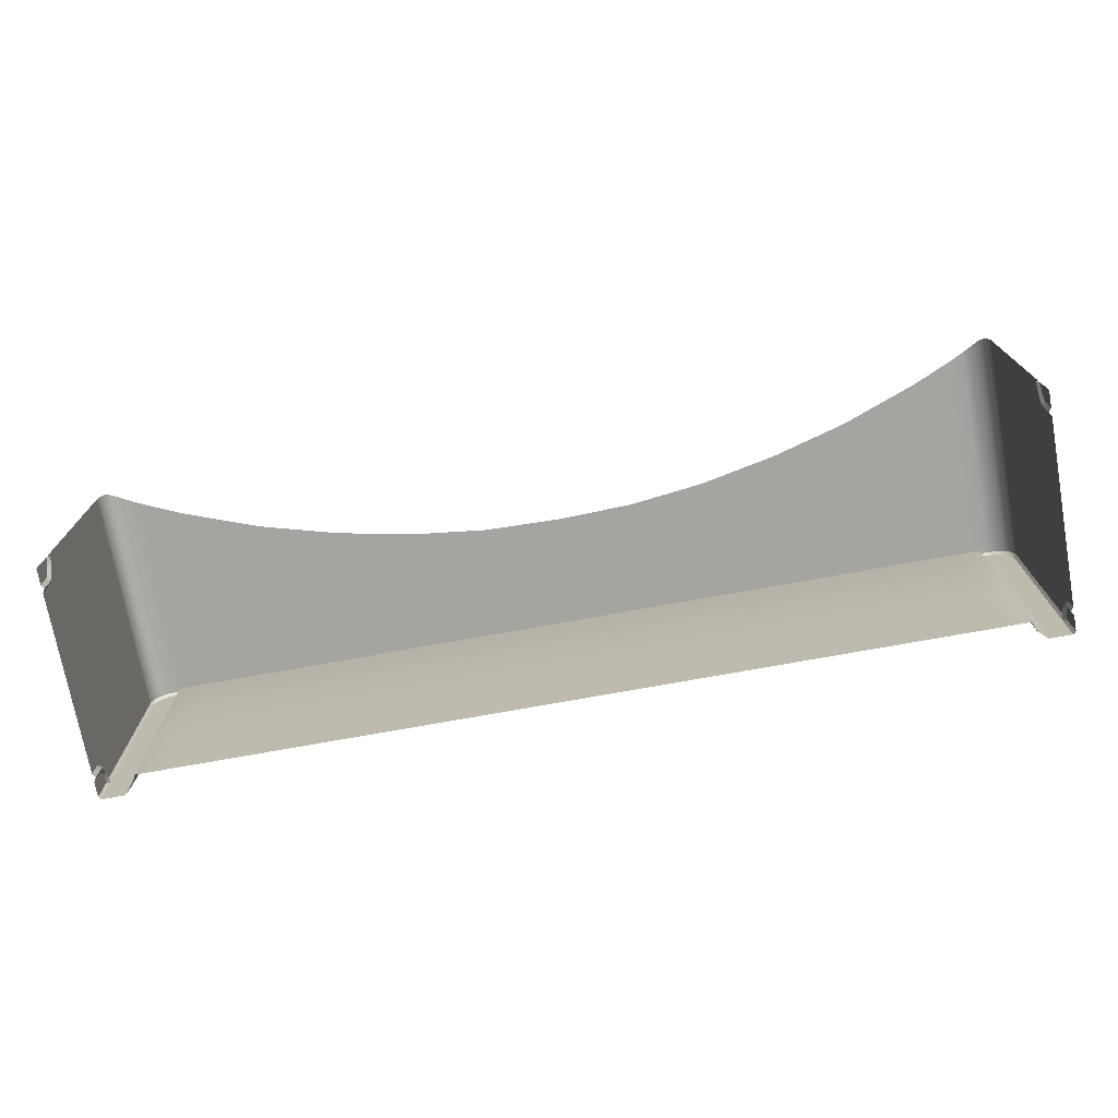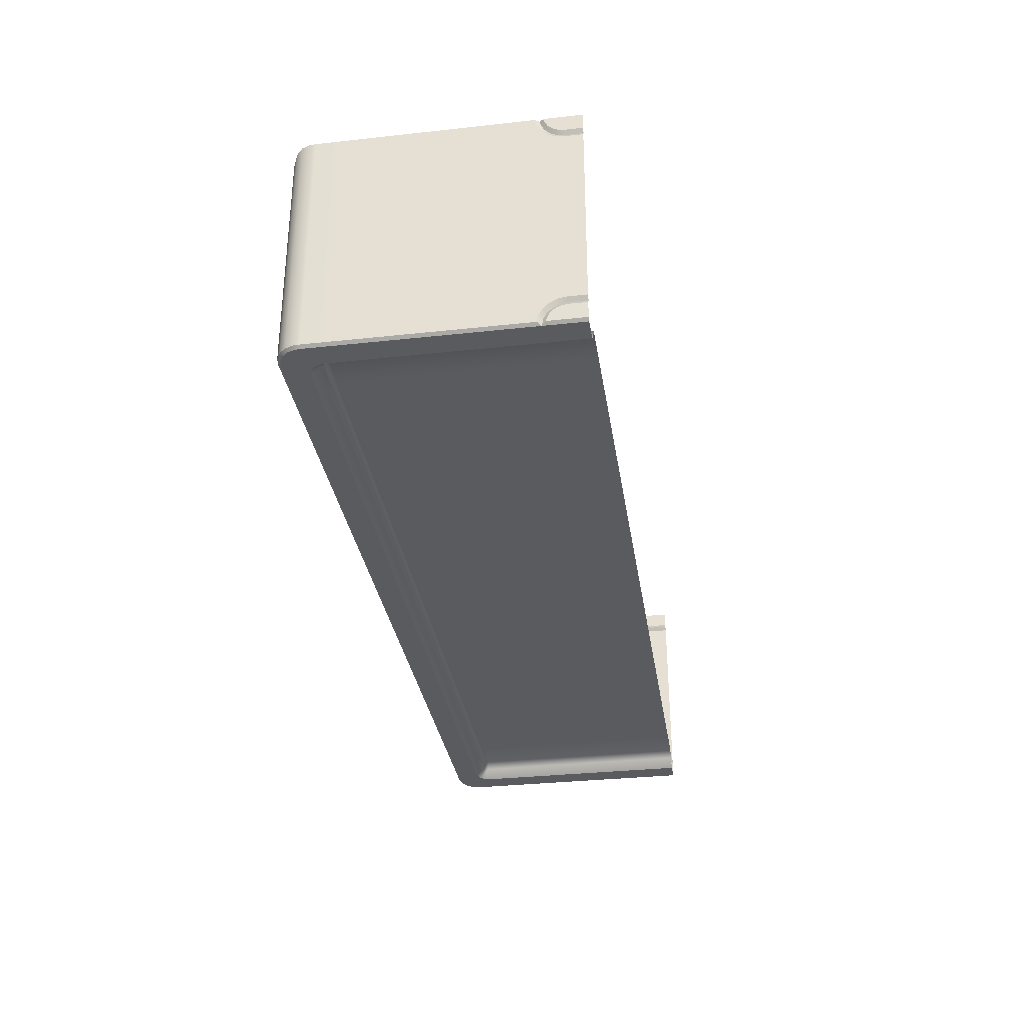
<metadata>
{"format":"obj","ext":"obj","renderer":"f3d","projection":"perspective","resolution":1024,"background":"white","views":[{"elev":-73.2,"azim":10.3,"up":"+Y"},{"elev":-32.4,"azim":-81.3,"up":"+Z"}]}
</metadata>
<code>
g market_back
v -5.671 3.163 -2
v -5.776 3.44 -2
v -5.868 3.389 -2
v -5.671 3.163 -2
v -5.868 3.389 -2
v -5.926 3.319 -2
v -5.999 0.2204 -1.76
v -5.999 -2.788e-08 -1.76
v -6 -5.684e-16 -1.965
v -6 0 1.009
v -5.999 -2.788e-08 0.8036
v -5.999 0.2204 0.8035
v -6 0.4141 0.8988
v -6 0.4484 0.9659
v -6 0.4601 1.009
v 5.671 3.163 -2
v 5.868 3.389 -2
v 5.776 3.44 -2
v 5.671 3.163 -2
v 5.926 3.319 -2
v 5.868 3.389 -2
v 6 -5.684e-16 -1.965
v 5.999 -2.788e-08 -1.76
v 5.999 0.2204 -1.76
v 5.999 0.2204 0.8035
v 5.999 -2.788e-08 0.8036
v 6 0 1.009
v 6 0.4601 1.009
v 6 0.4484 0.9659
v 6 0.4141 0.8988
v -5.966 1.245 -2
v -6 0.5598 -1.965
v -5.966 0.5084 -2
v -6 1.245 -1.965
v -5.966 2.846 -2
v -6 2.846 -1.965
v -5.966 3.163 -2
v -6 3.165 -1.965
v -5.96 3.234 -2
v -5.994 3.241 -1.965
v -5.926 3.319 -2
v -5.956 3.337 -1.965
v -5.67 3.456 -2
v -5.787 3.473 -1.965
v -5.776 3.44 -2
v -5.671 3.49 -1.965
v -5.49 3.456 -2
v -5.491 3.49 -1.965
v -5 3.456 -2
v -5 3.49 -1.965
v -4 3.49 -1.965
v -4 3.456 -2
v -3 3.49 -1.965
v -3 3.456 -2
v -2 3.49 -1.965
v -2 3.456 -2
v -1 3.49 -1.965
v -1 3.456 -2
v -0 3.49 -1.965
v -0 3.456 -2
v -5.868 3.389 -2
v -5.891 3.415 -1.965
v -5.956 3.337 -1.965
v -5.926 3.319 -2
v -5.776 3.44 -2
v -5.787 3.473 -1.965
v -5.891 3.415 -1.965
v -5.868 3.389 -2
v -5.671 3.49 -1
v -5.787 3.473 -1
v -5.787 3.473 -1.965
v -5.671 3.49 -1.965
v -5.491 3.49 -1.965
v -5.491 3.49 -1
v -5 3.49 -1
v -5 3.49 -1.965
v -4 3.49 -1
v -4 3.49 -1.965
v -3 3.49 -1
v -3 3.49 -1.965
v -2 3.49 -1
v -2 3.49 -1.965
v -1 3.49 -1
v -1 3.49 -1.965
v -0 3.49 -1
v -0 3.49 -1.965
v -1 3.49 -0.4306
v -0 3.49 -0.4581
v -2 3.49 -0.3121
v -3 3.49 -0.111
v -4 3.49 0.1646
v -5 3.49 0.5334
v -5.491 3.49 0.7516
v -5.671 3.49 0.8417
v -5.787 3.473 0.9083
v -5.787 3.473 -1
v -5.891 3.415 0.9817
v -5.891 3.415 -1
v -5.956 3.337 1.009
v -5.891 3.415 -1.965
v -5.787 3.473 -1.965
v -5.956 3.337 -1
v -5.994 3.241 1.009
v -5.994 3.241 -1
v -6 3.165 1.009
v -5.994 3.241 -1.965
v -5.956 3.337 -1.965
v -6 3.165 -1.965
v -6 3.165 -1
v -6 2.846 1.009
v -6 2.846 -1.965
v -6 2.846 -1
v -6 1.245 1.009
v -6 1.245 -1.965
v -6 1.245 -1
v -5.999 0.5001 0.8417
v -5.999 0.5485 0.9366
v -6 0.5598 1.009
v -5.999 0.4248 0.7663
v -5.999 0.3298 0.7179
v -5.999 0.2246 0.7013
v -5.999 0.5001 -1.798
v -5.999 0.5485 -1.893
v -6 0.5598 -1.965
v -5.999 0.4248 -1.722
v -5.999 0.3298 -1.674
v -5.999 0.2246 -1.657
v -5.891 3.415 -1
v -5.956 3.337 -1
v -5.956 3.337 -1.965
v -5.891 3.415 -1.965
v -5.671 1.245 -2
v -5.671 -5.684e-16 -2
v -5.543 -5.684e-16 -1.882
v -5.543 1.245 -1.882
v -5.491 -5.684e-16 -1.756
v -5.671 2.986 -2
v -5.491 1.245 -1.756
v -5.543 2.986 -1.882
v -5.612 3.111 -2
v -5.491 2.986 -1.756
v -5.491 3.039 -1.882
v -5.491 3.163 -2
v -5 2.986 -1.756
v -5 3.039 -1.882
v -5 3.163 -2
v -4 3.163 -2
v -4 3.039 -1.882
v -4 2.986 -1.756
v -3 3.163 -2
v -3 3.039 -1.882
v -3 2.986 -1.756
v -2 3.163 -2
v -2 3.039 -1.882
v -2 2.986 -1.756
v -1 3.163 -2
v -1 3.039 -1.882
v -0 3.163 -2
v -1 2.986 -1.756
v -0 3.039 -1.882
v -0 2.986 -1.756
v -5.491 1.245 -1.756
v -5.491 -5.684e-16 -1.756
v -5 -5.684e-16 -1.756
v -5 1.245 -1.756
v -5.491 2.986 -1.756
v -5 2.986 -1.756
v -4 2.986 -1.756
v -4 1.245 -1.756
v -5 -5.684e-16 -1.756
v -3 2.986 -1.756
v -4 -5.684e-16 -1.756
v -3 1.245 -1.756
v -2 2.986 -1.756
v -3 -5.684e-16 -1.756
v -2 1.245 -1.756
v -1 2.986 -1.756
v -2 -5.684e-16 -1.756
v -1 1.245 -1.756
v -1 -5.684e-16 -1.756
v -0 2.986 -1.756
v -0 1.245 -1.756
v -0 -5.684e-16 -1.756
v 1 -5.684e-16 -1.756
v 1 1.245 -1.756
v 1 2.986 -1.756
v 2 -5.684e-16 -1.756
v 2 1.245 -1.756
v 2 2.986 -1.756
v 3 -5.684e-16 -1.756
v 3 1.245 -1.756
v 3 2.986 -1.756
v 4 -5.684e-16 -1.756
v 4 1.245 -1.756
v 5 -5.684e-16 -1.756
v 4 2.986 -1.756
v 5 1.245 -1.756
v 5 2.986 -1.756
v 5.491 2.986 -1.756
v 5.491 1.245 -1.756
v 5 -5.684e-16 -1.756
v 5.491 -5.684e-16 -1.756
v -5.671 3.163 -2
v -5.67 3.456 -2
v -5.776 3.44 -2
v -5.49 3.456 -2
v -5.491 3.163 -2
v -5 3.456 -2
v -5 3.163 -2
v -4 3.456 -2
v -4 3.163 -2
v -3 3.456 -2
v -3 3.163 -2
v -2 3.456 -2
v -2 3.163 -2
v -1 3.456 -2
v -1 3.163 -2
v -0 3.456 -2
v -0 3.163 -2
v -5.612 3.111 -2
v -5.671 2.986 -2
v -5.966 3.163 -2
v -5.96 3.234 -2
v -5.926 3.319 -2
v -5.966 2.846 -2
v -5.671 1.245 -2
v -5.966 1.245 -2
v -5.966 0.5084 -2
v -5.671 -5.684e-16 -2
v -5.966 -5.684e-16 -2
v -5.999 -2.7e-08 -1.657
v -5.966 -5.684e-16 -1.709
v -5.966 0.2246 -1.709
v -5.999 0.2246 -1.657
v -5.966 -5.684e-16 -1.709
v -5.999 -2.788e-08 -1.76
v -5.999 0.2204 -1.76
v -5.966 0.2246 -1.709
v -5.966 0.3095 -1.723
v -5.999 0.2941 -1.77
v -5.966 0.3895 -1.763
v -6 0.3609 -1.803
v -5.966 0.453 -1.827
v -6 0.4141 -1.855
v -5.966 0.4937 -1.906
v -6 0.4484 -1.922
v -5.966 0.5084 -2
v -6 0.4601 -1.965
v -5.999 0.2246 -1.657
v -5.966 0.2246 -1.709
v -5.966 0.3095 -1.723
v -5.999 0.3298 -1.674
v -5.966 0.3895 -1.763
v -5.999 0.4248 -1.722
v -5.966 0.453 -1.827
v -5.999 0.5001 -1.798
v -5.966 0.4937 -1.906
v -5.999 0.5485 -1.893
v -5.966 0.5084 -2
v -6 0.5598 -1.965
v -6 -5.684e-16 -1.965
v -6 0.4601 -1.965
v -5.999 0.2204 -1.76
v -5.999 0.2941 -1.77
v -6 0.3609 -1.803
v -6 0.4141 -1.855
v -6 0.4484 -1.922
v -6 0.4601 -1.965
v -6 -5.684e-16 -1.965
v -5.966 -5.684e-16 -2
v -5.966 0.5084 -2
v -6 0 -1
v -5.999 -2.7e-08 -1.657
v -5.999 0.2246 -1.657
v -6 1.245 -1
v -5.999 0.2246 0.7013
v -5.999 -2.7e-08 0.7013
v -5.999 -2.7e-08 0.7013
v -5.966 0.2246 0.7528
v -5.966 0 0.7528
v -5.999 0.2246 0.7013
v -5.966 0.3095 0.7668
v -5.999 0.3298 0.7179
v -5.966 0.3895 0.8073
v -5.999 0.4248 0.7663
v -5.966 0.453 0.8704
v -5.999 0.5001 0.8417
v -5.966 0.4937 0.9499
v -5.999 0.5485 0.9366
v -5.966 0.5084 1.009
v -6 0.5598 1.009
v -5.966 0 0.7528
v -5.999 0.2204 0.8035
v -5.999 -2.788e-08 0.8036
v -5.966 0.2246 0.7528
v -5.966 0.3095 0.7668
v -5.999 0.2941 0.8143
v -5.966 0.3895 0.8073
v -6 0.3609 0.847
v -5.966 0.453 0.8704
v -6 0.4141 0.8988
v -5.966 0.4937 0.9499
v -6 0.4484 0.9659
v -5.966 0.5084 1.009
v -6 0.4601 1.009
v -5.999 0.2204 0.8035
v -6 0.4601 1.009
v -6 0 1.009
v -5.999 0.2941 0.8143
v -6 0.3609 0.847
v -6 0.4141 0.8988
v 5.966 1.245 -2
v 5.966 0.5084 -2
v 6 0.5598 -1.965
v 6 1.245 -1.965
v 5.966 2.846 -2
v 6 2.846 -1.965
v 5.966 3.163 -2
v 6 3.165 -1.965
v 5.96 3.234 -2
v 5.994 3.241 -1.965
v 5.926 3.319 -2
v 5.956 3.337 -1.965
v 5.67 3.456 -2
v 5.776 3.44 -2
v 5.787 3.473 -1.965
v 5.671 3.49 -1.965
v 5.49 3.456 -2
v 5.491 3.49 -1.965
v 5 3.456 -2
v 5 3.49 -1.965
v 4 3.49 -1.965
v 4 3.456 -2
v 3 3.49 -1.965
v 3 3.456 -2
v 2 3.49 -1.965
v 2 3.456 -2
v 1 3.49 -1.965
v 1 3.456 -2
v -0 3.49 -1.965
v -0 3.456 -2
v 5.868 3.389 -2
v 5.926 3.319 -2
v 5.956 3.337 -1.965
v 5.891 3.415 -1.965
v 5.776 3.44 -2
v 5.868 3.389 -2
v 5.891 3.415 -1.965
v 5.787 3.473 -1.965
v 5.671 3.49 -1
v 5.787 3.473 -1.965
v 5.787 3.473 -1
v 5.671 3.49 -1.965
v 5.491 3.49 -1.965
v 5.491 3.49 -1
v 5 3.49 -1
v 5 3.49 -1.965
v 4 3.49 -1
v 4 3.49 -1.965
v 3 3.49 -1
v 3 3.49 -1.965
v 2 3.49 -1
v 2 3.49 -1.965
v 1 3.49 -1
v 1 3.49 -1.965
v -0 3.49 -1
v -0 3.49 -1.965
v 1 3.49 -0.4306
v -0 3.49 -0.4581
v 2 3.49 -0.3121
v 3 3.49 -0.111
v 4 3.49 0.1646
v 5 3.49 0.5334
v 5.491 3.49 0.7516
v 5.671 3.49 0.8417
v 5.787 3.473 0.9083
v 5.787 3.473 -1
v 5.891 3.415 0.9817
v 5.891 3.415 -1
v 5.956 3.337 1.009
v 5.891 3.415 -1.965
v 5.787 3.473 -1.965
v 5.956 3.337 -1
v 5.994 3.241 1.009
v 5.994 3.241 -1
v 6 3.165 1.009
v 5.994 3.241 -1.965
v 5.956 3.337 -1.965
v 6 3.165 -1.965
v 6 3.165 -1
v 6 2.846 1.009
v 6 2.846 -1.965
v 6 2.846 -1
v 6 1.245 1.009
v 6 1.245 -1.965
v 6 1.245 -1
v 5.999 0.5001 0.8417
v 5.999 0.5485 0.9366
v 6 0.5598 1.009
v 5.999 0.4248 0.7663
v 5.999 0.3298 0.7179
v 5.999 0.2246 0.7013
v 5.999 0.5001 -1.798
v 5.999 0.5485 -1.893
v 6 0.5598 -1.965
v 5.999 0.4248 -1.722
v 5.999 0.3298 -1.674
v 5.999 0.2246 -1.657
v 5.891 3.415 -1
v 5.891 3.415 -1.965
v 5.956 3.337 -1.965
v 5.956 3.337 -1
v 5.671 1.245 -2
v 5.543 -5.684e-16 -1.882
v 5.671 -5.684e-16 -2
v 5.543 1.245 -1.882
v 5.491 -5.684e-16 -1.756
v 5.671 2.986 -2
v 5.491 1.245 -1.756
v 5.543 2.986 -1.882
v 5.612 3.111 -2
v 5.491 2.986 -1.756
v 5.491 3.039 -1.882
v 5.491 3.163 -2
v 5 2.986 -1.756
v 5 3.039 -1.882
v 5 3.163 -2
v 4 3.163 -2
v 4 3.039 -1.882
v 4 2.986 -1.756
v 3 3.163 -2
v 3 3.039 -1.882
v 3 2.986 -1.756
v 2 3.163 -2
v 2 3.039 -1.882
v 2 2.986 -1.756
v 1 3.163 -2
v 1 3.039 -1.882
v -0 3.163 -2
v 1 2.986 -1.756
v -0 3.039 -1.882
v -0 2.986 -1.756
v 5.671 3.163 -2
v 5.776 3.44 -2
v 5.67 3.456 -2
v 5.49 3.456 -2
v 5.491 3.163 -2
v 5 3.456 -2
v 5 3.163 -2
v 4 3.456 -2
v 4 3.163 -2
v 3 3.456 -2
v 3 3.163 -2
v 2 3.456 -2
v 2 3.163 -2
v 1 3.456 -2
v 1 3.163 -2
v -0 3.456 -2
v -0 3.163 -2
v 5.612 3.111 -2
v 5.671 2.986 -2
v 5.966 3.163 -2
v 5.96 3.234 -2
v 5.926 3.319 -2
v 5.966 2.846 -2
v 5.671 1.245 -2
v 5.966 1.245 -2
v 5.966 0.5084 -2
v 5.671 -5.684e-16 -2
v 5.966 -5.684e-16 -2
v 5.999 -2.7e-08 -1.657
v 5.999 0.2246 -1.657
v 5.966 0.2246 -1.709
v 5.966 -5.684e-16 -1.709
v 5.966 -5.684e-16 -1.709
v 5.999 0.2204 -1.76
v 5.999 -2.788e-08 -1.76
v 5.966 0.2246 -1.709
v 5.966 0.3095 -1.723
v 5.999 0.2941 -1.77
v 5.966 0.3895 -1.763
v 6 0.3609 -1.803
v 5.966 0.453 -1.827
v 6 0.4141 -1.855
v 5.966 0.4937 -1.906
v 6 0.4484 -1.922
v 5.966 0.5084 -2
v 6 0.4601 -1.965
v 5.999 0.2246 -1.657
v 5.966 0.3095 -1.723
v 5.966 0.2246 -1.709
v 5.999 0.3298 -1.674
v 5.966 0.3895 -1.763
v 5.999 0.4248 -1.722
v 5.966 0.453 -1.827
v 5.999 0.5001 -1.798
v 5.966 0.4937 -1.906
v 5.999 0.5485 -1.893
v 5.966 0.5084 -2
v 6 0.5598 -1.965
v 5.999 0.2204 -1.76
v 6 0.4601 -1.965
v 6 -5.684e-16 -1.965
v 5.999 0.2941 -1.77
v 6 0.3609 -1.803
v 6 0.4141 -1.855
v 6 0.4484 -1.922
v 6 0.4601 -1.965
v 5.966 0.5084 -2
v 5.966 -5.684e-16 -2
v 6 -5.684e-16 -1.965
v 6 0 -1
v 5.999 0.2246 -1.657
v 5.999 -2.7e-08 -1.657
v 6 1.245 -1
v 5.999 0.2246 0.7013
v 5.999 -2.7e-08 0.7013
v 5.999 -2.7e-08 0.7013
v 5.966 0 0.7528
v 5.966 0.2246 0.7528
v 5.999 0.2246 0.7013
v 5.966 0.3095 0.7668
v 5.999 0.3298 0.7179
v 5.966 0.3895 0.8073
v 5.999 0.4248 0.7663
v 5.966 0.453 0.8704
v 5.999 0.5001 0.8417
v 5.966 0.4937 0.9499
v 5.999 0.5485 0.9366
v 5.966 0.5084 1.009
v 6 0.5598 1.009
v 5.966 0 0.7528
v 5.999 -2.788e-08 0.8036
v 5.999 0.2204 0.8035
v 5.966 0.2246 0.7528
v 5.966 0.3095 0.7668
v 5.999 0.2941 0.8143
v 5.966 0.3895 0.8073
v 6 0.3609 0.847
v 5.966 0.453 0.8704
v 6 0.4141 0.8988
v 5.966 0.4937 0.9499
v 6 0.4484 0.9659
v 5.966 0.5084 1.009
v 6 0.4601 1.009
v 6 0 1.009
v 6 0.4601 1.009
v 5.999 0.2204 0.8035
v 5.999 0.2941 0.8143
v 6 0.3609 0.847
v 6 0.4141 0.8988
g market_back_0
f 3 2 1
f 6 5 4
f 9 8 7
f 12 11 10
f 15 14 13
f 18 17 16
f 21 20 19
f 24 23 22
f 27 26 25
f 30 29 28
f 33 32 31
f 32 34 31
f 31 34 35
f 34 36 35
f 37 35 36
f 38 37 36
f 39 37 38
f 40 39 38
f 39 40 41
f 40 42 41
f 45 44 43
f 44 46 43
f 47 43 46
f 48 47 46
f 49 47 48
f 50 49 48
f 50 51 49
f 51 52 49
f 51 53 52
f 53 54 52
f 53 55 54
f 55 56 54
f 55 57 56
f 57 58 56
f 57 59 58
f 59 60 58
f 63 62 61
f 64 63 61
f 67 66 65
f 68 67 65
f 71 70 69
f 72 71 69
f 72 69 73
f 69 74 73
f 73 74 75
f 76 73 75
f 76 75 77
f 78 76 77
f 78 77 79
f 80 78 79
f 80 79 81
f 82 80 81
f 82 81 83
f 84 82 83
f 84 83 85
f 86 84 85
f 83 87 85
f 83 81 87
f 87 88 85
f 81 89 87
f 81 79 89
f 79 90 89
f 79 77 90
f 77 91 90
f 77 75 91
f 75 92 91
f 75 74 92
f 74 93 92
f 74 69 93
f 69 94 93
f 95 94 69
f 96 95 69
f 97 95 96
f 98 97 96
f 99 97 98
f 100 98 96
f 101 100 96
f 102 99 98
f 103 99 102
f 104 103 102
f 105 103 104
f 106 104 102
f 107 106 102
f 106 108 104
f 109 105 104
f 108 109 104
f 110 105 109
f 108 111 109
f 112 110 109
f 111 112 109
f 113 110 112
f 111 114 112
f 115 113 112
f 114 115 112
f 116 113 115
f 116 117 113
f 117 118 113
f 119 116 115
f 120 119 115
f 121 120 115
f 114 122 115
f 123 122 114
f 124 123 114
f 122 125 115
f 125 126 115
f 126 127 115
f 130 129 128
f 131 130 128
f 134 133 132
f 135 134 132
f 136 134 135
f 135 132 137
f 138 136 135
f 139 135 137
f 138 135 139
f 137 140 139
f 141 138 139
f 140 142 139
f 139 142 141
f 142 140 143
f 144 141 142
f 145 142 143
f 145 144 142
f 146 145 143
f 146 147 145
f 145 148 144
f 147 148 145
f 148 149 144
f 147 150 148
f 148 151 149
f 150 151 148
f 151 152 149
f 150 153 151
f 151 154 152
f 153 154 151
f 154 155 152
f 153 156 154
f 154 157 155
f 156 157 154
f 156 158 157
f 157 159 155
f 158 160 157
f 157 160 159
f 160 161 159
f 164 163 162
f 165 164 162
f 165 162 166
f 167 165 166
f 167 168 165
f 168 169 165
f 165 169 170
f 168 171 169
f 169 172 170
f 171 173 169
f 169 173 172
f 171 174 173
f 173 175 172
f 174 176 173
f 173 176 175
f 174 177 176
f 176 178 175
f 177 179 176
f 176 179 178
f 179 180 178
f 177 181 179
f 179 182 180
f 181 182 179
f 182 183 180
f 183 182 184
f 182 181 185
f 182 185 184
f 181 186 185
f 184 185 187
f 185 186 188
f 185 188 187
f 186 189 188
f 187 188 190
f 188 189 191
f 188 191 190
f 189 192 191
f 190 191 193
f 191 192 194
f 191 194 193
f 193 194 195
f 192 196 194
f 194 197 195
f 194 196 197
f 196 198 197
f 197 198 199
f 200 197 199
f 201 197 200
f 202 201 200
f 205 204 203
f 203 204 206
f 207 203 206
f 207 206 208
f 209 207 208
f 209 208 210
f 211 209 210
f 211 210 212
f 213 211 212
f 213 212 214
f 215 213 214
f 215 214 216
f 217 215 216
f 217 216 218
f 219 217 218
f 207 220 203
f 220 221 203
f 203 221 222
f 203 222 223
f 223 224 203
f 221 225 222
f 221 226 225
f 226 227 225
f 226 228 227
f 229 228 226
f 230 228 229
f 233 232 231
f 234 233 231
f 237 236 235
f 238 237 235
f 237 238 239
f 240 237 239
f 240 239 241
f 242 240 241
f 242 241 243
f 244 242 243
f 244 243 245
f 246 244 245
f 246 245 247
f 248 246 247
f 251 250 249
f 252 251 249
f 253 251 252
f 254 253 252
f 255 253 254
f 256 255 254
f 257 255 256
f 258 257 256
f 257 258 259
f 258 260 259
f 263 262 261
f 263 264 262
f 264 265 262
f 265 266 262
f 266 267 262
f 270 269 268
f 271 270 268
f 274 273 272
f 275 274 272
f 276 275 272
f 277 276 272
f 280 279 278
f 279 281 278
f 279 282 281
f 282 283 281
f 282 284 283
f 284 285 283
f 284 286 285
f 286 287 285
f 286 288 287
f 288 289 287
f 289 288 290
f 291 289 290
f 294 293 292
f 293 295 292
f 295 293 296
f 293 297 296
f 296 297 298
f 297 299 298
f 298 299 300
f 299 301 300
f 300 301 302
f 301 303 302
f 302 303 304
f 303 305 304
f 308 307 306
f 307 309 306
f 307 310 309
f 307 311 310
f 314 313 312
f 315 314 312
f 315 312 316
f 317 315 316
f 316 318 317
f 318 319 317
f 318 320 319
f 320 321 319
f 321 320 322
f 323 321 322
f 326 325 324
f 327 326 324
f 324 328 327
f 328 329 327
f 328 330 329
f 330 331 329
f 332 331 330
f 333 332 330
f 334 332 333
f 335 334 333
f 336 334 335
f 337 336 335
f 338 336 337
f 339 338 337
f 340 338 339
f 341 340 339
f 344 343 342
f 345 344 342
f 348 347 346
f 349 348 346
f 352 351 350
f 351 353 350
f 350 353 354
f 355 350 354
f 355 354 356
f 354 357 356
f 356 357 358
f 357 359 358
f 358 359 360
f 359 361 360
f 360 361 362
f 361 363 362
f 362 363 364
f 363 365 364
f 364 365 366
f 365 367 366
f 368 364 366
f 362 364 368
f 369 368 366
f 370 362 368
f 360 362 370
f 371 360 370
f 358 360 371
f 372 358 371
f 356 358 372
f 373 356 372
f 355 356 373
f 374 355 373
f 350 355 374
f 375 350 374
f 375 376 350
f 376 377 350
f 376 378 377
f 378 379 377
f 378 380 379
f 379 381 377
f 381 382 377
f 380 383 379
f 380 384 383
f 384 385 383
f 384 386 385
f 385 387 383
f 387 388 383
f 389 387 385
f 386 390 385
f 390 389 385
f 386 391 390
f 392 389 390
f 391 393 390
f 393 392 390
f 391 394 393
f 395 392 393
f 394 396 393
f 396 395 393
f 394 397 396
f 398 397 394
f 399 398 394
f 397 400 396
f 400 401 396
f 401 402 396
f 403 395 396
f 403 404 395
f 404 405 395
f 406 403 396
f 407 406 396
f 408 407 396
f 411 410 409
f 412 411 409
f 415 414 413
f 414 416 413
f 414 417 416
f 413 416 418
f 417 419 416
f 416 420 418
f 416 419 420
f 421 418 420
f 419 422 420
f 423 421 420
f 423 420 422
f 421 423 424
f 422 425 423
f 423 426 424
f 425 426 423
f 426 427 424
f 428 427 426
f 429 426 425
f 429 428 426
f 430 429 425
f 431 428 429
f 432 429 430
f 432 431 429
f 433 432 430
f 434 431 432
f 435 432 433
f 435 434 432
f 436 435 433
f 437 434 435
f 438 435 436
f 438 437 435
f 439 437 438
f 440 438 436
f 441 439 438
f 441 438 440
f 442 441 440
f 445 444 443
f 445 443 446
f 443 447 446
f 446 447 448
f 447 449 448
f 448 449 450
f 449 451 450
f 450 451 452
f 451 453 452
f 452 453 454
f 453 455 454
f 454 455 456
f 455 457 456
f 456 457 458
f 457 459 458
f 460 447 443
f 461 460 443
f 461 443 462
f 462 443 463
f 464 463 443
f 465 461 462
f 466 461 465
f 467 466 465
f 468 466 467
f 468 469 466
f 468 470 469
f 473 472 471
f 474 473 471
f 477 476 475
f 476 478 475
f 478 476 479
f 476 480 479
f 479 480 481
f 480 482 481
f 481 482 483
f 482 484 483
f 483 484 485
f 484 486 485
f 485 486 487
f 486 488 487
f 491 490 489
f 490 492 489
f 490 493 492
f 493 494 492
f 493 495 494
f 495 496 494
f 495 497 496
f 497 498 496
f 498 497 499
f 500 498 499
f 503 502 501
f 502 504 501
f 502 505 504
f 502 506 505
f 502 507 506
f 510 509 508
f 511 510 508
f 514 513 512
f 513 515 512
f 515 516 512
f 516 517 512
f 520 519 518
f 521 520 518
f 522 520 521
f 523 522 521
f 524 522 523
f 525 524 523
f 526 524 525
f 527 526 525
f 528 526 527
f 529 528 527
f 528 529 530
f 529 531 530
f 534 533 532
f 535 534 532
f 534 535 536
f 537 534 536
f 537 536 538
f 539 537 538
f 539 538 540
f 541 539 540
f 541 540 542
f 543 541 542
f 543 542 544
f 545 543 544
f 548 547 546
f 548 549 547
f 549 550 547
f 550 551 547

</code>
